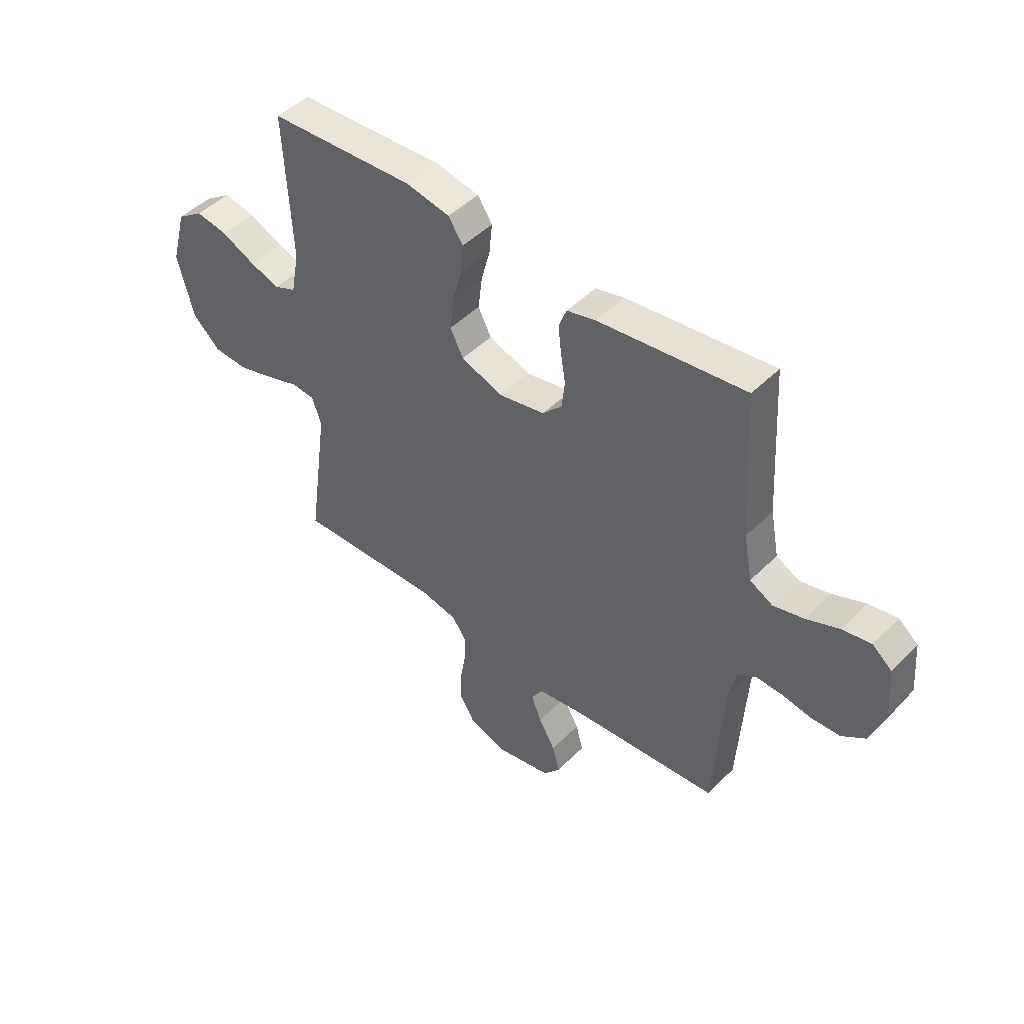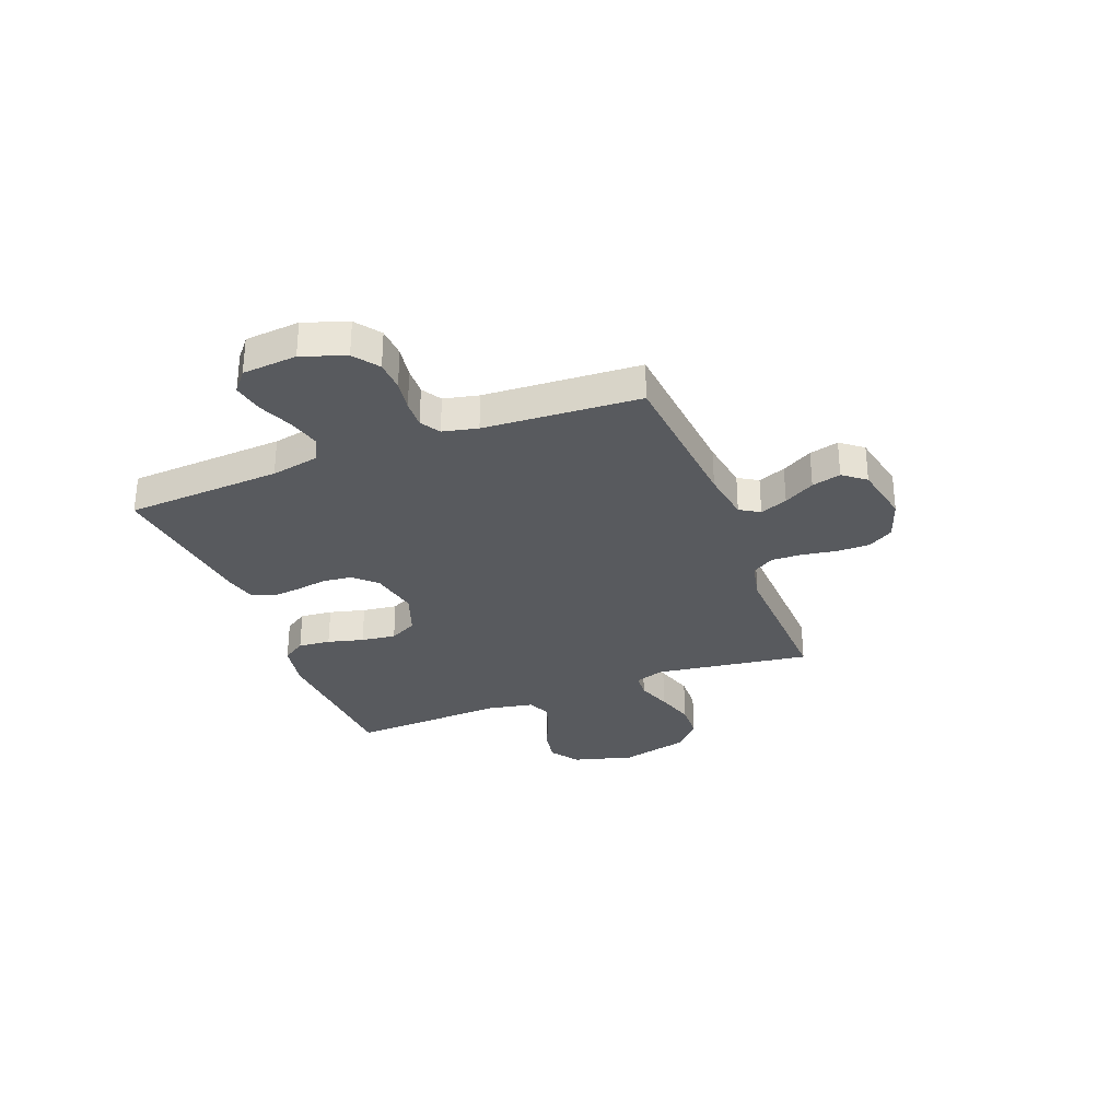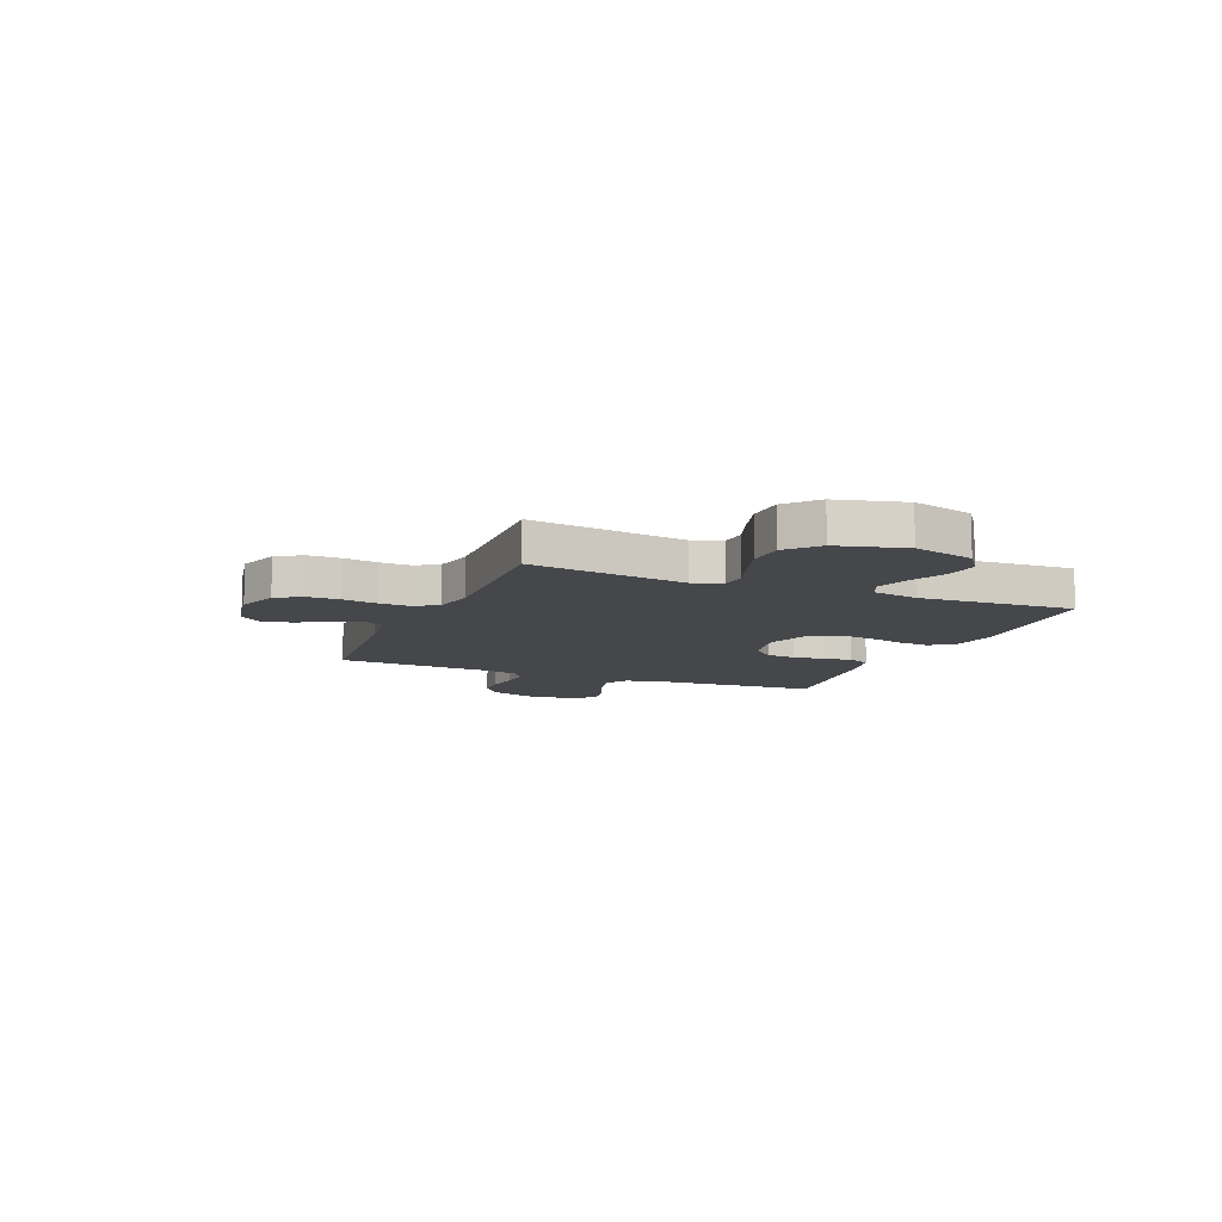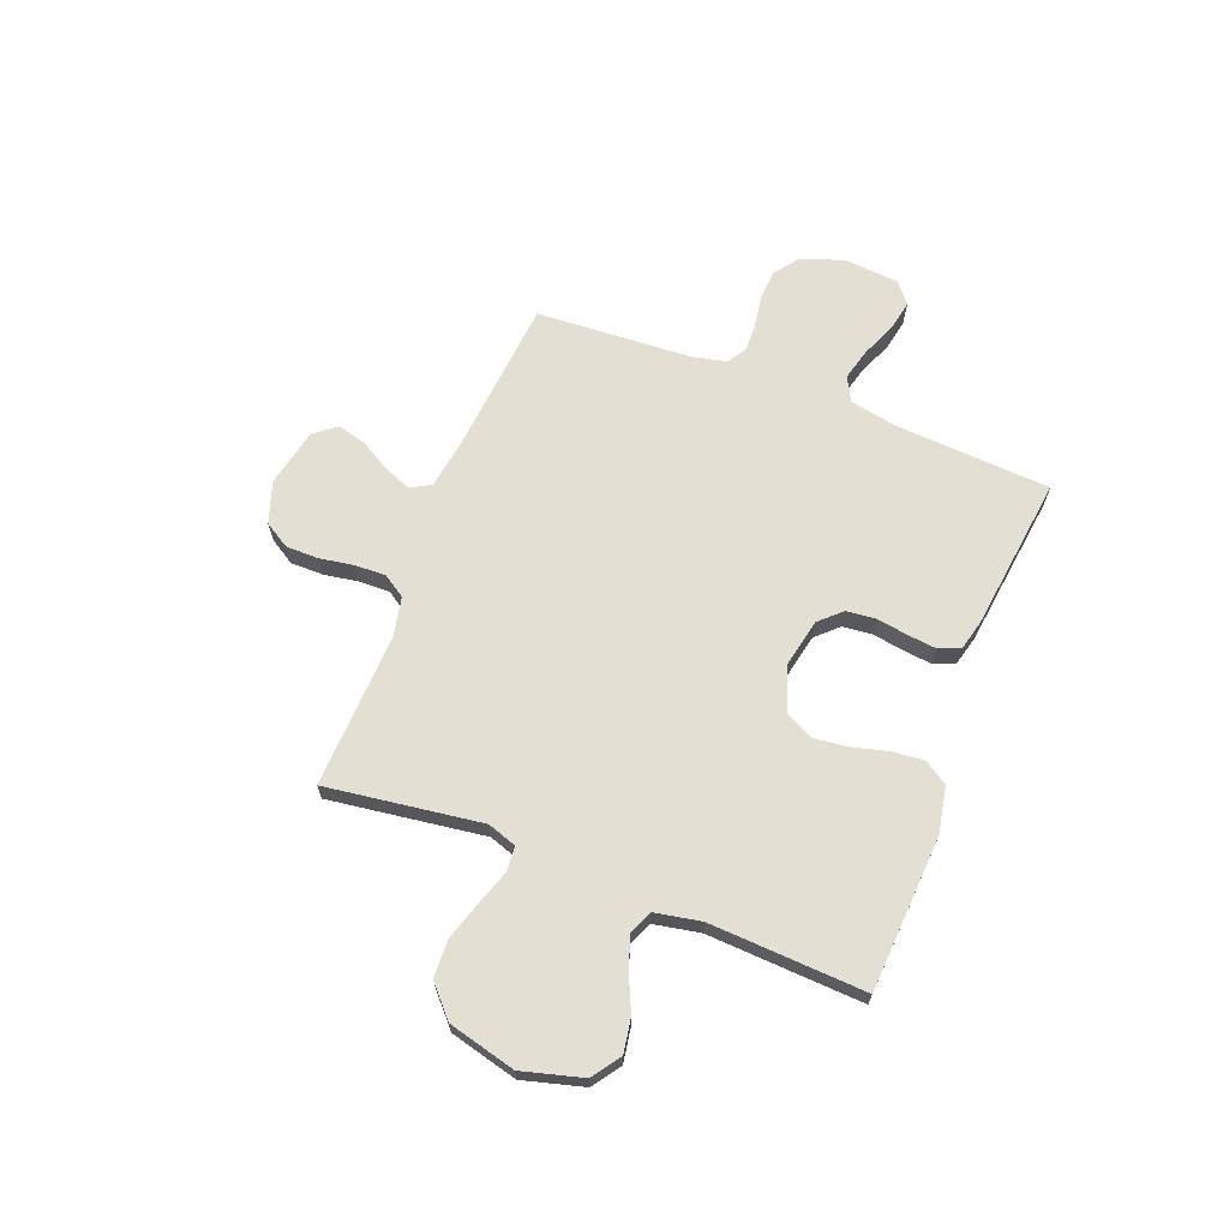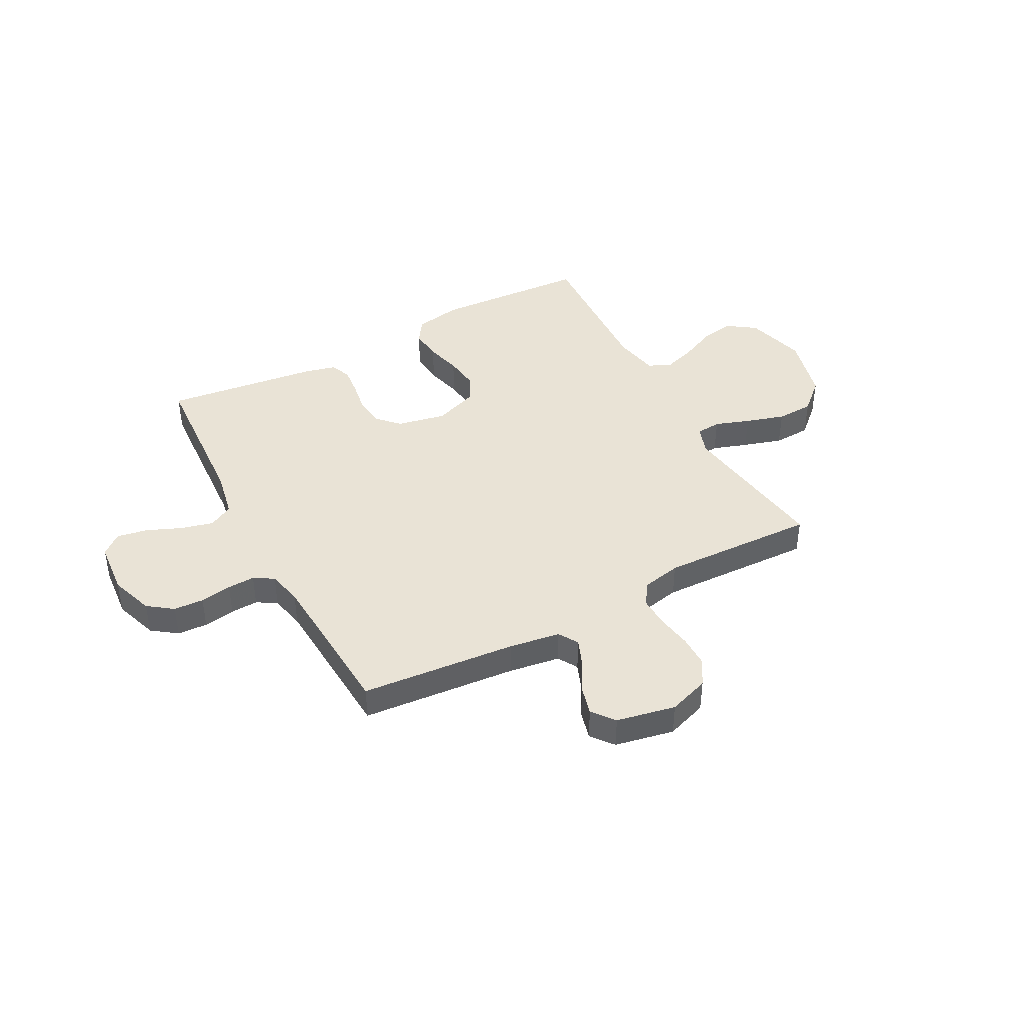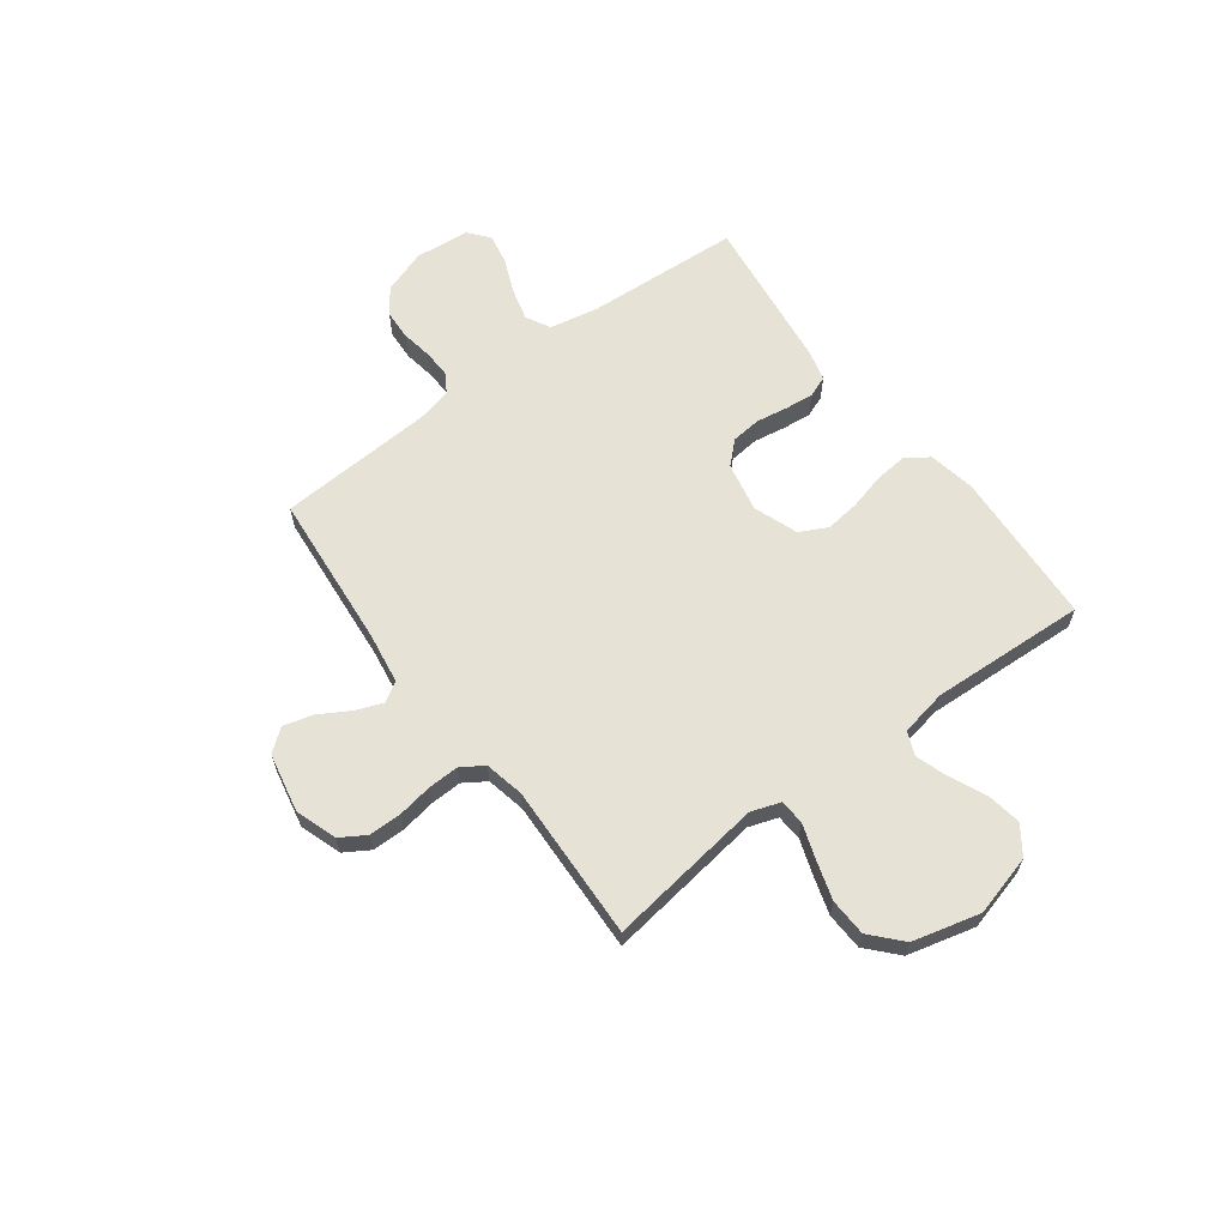
<metadata>
{"format":"obj","ext":"obj","renderer":"f3d","projection":"perspective","resolution":1024,"background":"white","views":[{"elev":47.1,"azim":41.8,"up":"+Z"},{"elev":-30.7,"azim":111.1,"up":"+Y"},{"elev":-10.4,"azim":-112.4,"up":"+Y"},{"elev":66.4,"azim":-68.7,"up":"+Y"},{"elev":42.2,"azim":151.9,"up":"+Y"},{"elev":63.1,"azim":-126.7,"up":"+Y"}]}
</metadata>
<code>
v -0.5 0.07 0.5
v -0.2 0.07 0.517
v -0.11 0.07 0.5
v -0.08 0.07 0.455
v -0.086 0.07 0.393
v -0.104 0.07 0.324
v -0.112 0.07 0.257
v -0.085 0.07 0.204
v 0 0.07 0.173
v 0.095 0.07 0.192
v 0.135 0.07 0.234
v 0.141 0.07 0.291
v 0.131 0.07 0.352
v 0.125 0.07 0.407
v 0.141 0.07 0.448
v 0.2 0.07 0.463
v 0.5 0.07 0.5
v 0.518 0.07 0.2
v 0.536 0.07 0.108
v 0.583 0.07 0.083
v 0.645 0.07 0.099
v 0.712 0.07 0.127
v 0.771 0.07 0.138
v 0.811 0.07 0.105
v 0.82 0.07 0
v 0.791 0.07 -0.084
v 0.743 0.07 -0.119
v 0.685 0.07 -0.122
v 0.624 0.07 -0.112
v 0.571 0.07 -0.11
v 0.533 0.07 -0.133
v 0.518 0.07 -0.2
v 0.5 0.07 -0.5
v 0.2 0.07 -0.526
v 0.101 0.07 -0.541
v 0.078 0.07 -0.579
v 0.099 0.07 -0.632
v 0.133 0.07 -0.691
v 0.148 0.07 -0.747
v 0.114 0.07 -0.79
v 0 0.07 -0.813
v -0.079 0.07 -0.786
v -0.109 0.07 -0.737
v -0.109 0.07 -0.674
v -0.098 0.07 -0.608
v -0.096 0.07 -0.548
v -0.124 0.07 -0.505
v -0.2 0.07 -0.489
v -0.5 0.07 -0.5
v -0.458 0.07 -0.2
v -0.477 0.07 -0.144
v -0.525 0.07 -0.14
v -0.592 0.07 -0.163
v -0.667 0.07 -0.186
v -0.739 0.07 -0.183
v -0.797 0.07 -0.13
v -0.83 0.07 0
v -0.798 0.07 0.117
v -0.744 0.07 0.155
v -0.678 0.07 0.144
v -0.608 0.07 0.112
v -0.547 0.07 0.092
v -0.502 0.07 0.111
v -0.485 0.07 0.2
v -0.5 0 0.5
v -0.2 0 0.517
v -0.11 0 0.5
v -0.08 0 0.455
v -0.086 0 0.393
v -0.104 0 0.324
v -0.112 0 0.257
v -0.085 0 0.204
v 0 0 0.173
v 0.095 0 0.192
v 0.135 0 0.234
v 0.141 0 0.291
v 0.131 0 0.352
v 0.125 0 0.407
v 0.141 0 0.448
v 0.2 0 0.463
v 0.5 0 0.5
v 0.518 0 0.2
v 0.536 0 0.108
v 0.583 0 0.083
v 0.645 0 0.099
v 0.712 0 0.127
v 0.771 0 0.138
v 0.811 0 0.105
v 0.82 0 0
v 0.791 0 -0.084
v 0.743 0 -0.119
v 0.685 0 -0.122
v 0.624 0 -0.112
v 0.571 0 -0.11
v 0.533 0 -0.133
v 0.518 0 -0.2
v 0.5 0 -0.5
v 0.2 0 -0.526
v 0.101 0 -0.541
v 0.078 0 -0.579
v 0.099 0 -0.632
v 0.133 0 -0.691
v 0.148 0 -0.747
v 0.114 0 -0.79
v 0 0 -0.813
v -0.079 0 -0.786
v -0.109 0 -0.737
v -0.109 0 -0.674
v -0.098 0 -0.608
v -0.096 0 -0.548
v -0.124 0 -0.505
v -0.2 0 -0.489
v -0.5 0 -0.5
v -0.458 0 -0.2
v -0.477 0 -0.144
v -0.525 0 -0.14
v -0.592 0 -0.163
v -0.667 0 -0.186
v -0.739 0 -0.183
v -0.797 0 -0.13
v -0.83 0 0
v -0.798 0 0.117
v -0.744 0 0.155
v -0.678 0 0.144
v -0.608 0 0.112
v -0.547 0 0.092
v -0.502 0 0.111
v -0.485 0 0.2
f 59 60 61
f 58 59 61
f 57 58 61
f 56 57 61
f 55 56 61
f 54 55 61
f 53 54 61
f 52 53 61
f 51 52 61 62
f 50 51 62 63
f 48 49 50
f 50 63 64
f 48 50 64
f 47 48 64
f 43 44 45
f 42 43 45
f 41 42 45
f 40 41 45
f 39 40 45
f 38 39 45
f 37 38 45
f 36 37 45 46
f 64 1 2
f 47 64 2
f 46 47 2
f 36 46 2
f 35 36 2
f 27 28 29
f 26 27 29
f 25 26 29
f 24 25 29
f 23 24 29
f 22 23 29
f 21 22 29
f 20 21 29 30
f 19 20 30 31
f 16 17 18
f 15 16 18
f 14 15 18
f 13 14 18
f 12 13 18
f 19 31 32
f 18 19 32
f 12 18 32
f 11 12 32
f 4 5 6
f 3 4 6
f 2 3 6
f 2 6 7
f 35 2 7
f 34 35 7 8
f 32 33 34
f 11 32 34
f 10 11 34
f 9 10 34
f 8 9 34
f 125 124 123
f 125 123 122
f 125 122 121
f 125 121 120
f 125 120 119
f 125 119 118
f 125 118 117
f 125 117 116
f 126 125 116 115
f 127 126 115 114
f 114 113 112
f 128 127 114
f 128 114 112
f 128 112 111
f 109 108 107
f 109 107 106
f 109 106 105
f 109 105 104
f 109 104 103
f 109 103 102
f 109 102 101
f 110 109 101 100
f 66 65 128
f 66 128 111
f 66 111 110
f 66 110 100
f 66 100 99
f 93 92 91
f 93 91 90
f 93 90 89
f 93 89 88
f 93 88 87
f 93 87 86
f 93 86 85
f 94 93 85 84
f 95 94 84 83
f 82 81 80
f 82 80 79
f 82 79 78
f 82 78 77
f 82 77 76
f 96 95 83
f 96 83 82
f 96 82 76
f 96 76 75
f 70 69 68
f 70 68 67
f 70 67 66
f 71 70 66
f 71 66 99
f 72 71 99 98
f 98 97 96
f 98 96 75
f 98 75 74
f 98 74 73
f 98 73 72
f 1 65 66 2
f 2 66 67 3
f 3 67 68 4
f 4 68 69 5
f 5 69 70 6
f 6 70 71 7
f 7 71 72 8
f 8 72 73 9
f 9 73 74 10
f 10 74 75 11
f 11 75 76 12
f 12 76 77 13
f 13 77 78 14
f 14 78 79 15
f 15 79 80 16
f 16 80 81 17
f 17 81 82 18
f 18 82 83 19
f 19 83 84 20
f 20 84 85 21
f 21 85 86 22
f 22 86 87 23
f 23 87 88 24
f 24 88 89 25
f 25 89 90 26
f 26 90 91 27
f 27 91 92 28
f 28 92 93 29
f 29 93 94 30
f 30 94 95 31
f 31 95 96 32
f 32 96 97 33
f 33 97 98 34
f 34 98 99 35
f 35 99 100 36
f 36 100 101 37
f 37 101 102 38
f 38 102 103 39
f 39 103 104 40
f 40 104 105 41
f 41 105 106 42
f 42 106 107 43
f 43 107 108 44
f 44 108 109 45
f 45 109 110 46
f 46 110 111 47
f 47 111 112 48
f 48 112 113 49
f 49 113 114 50
f 50 114 115 51
f 51 115 116 52
f 52 116 117 53
f 53 117 118 54
f 54 118 119 55
f 55 119 120 56
f 56 120 121 57
f 57 121 122 58
f 58 122 123 59
f 59 123 124 60
f 60 124 125 61
f 61 125 126 62
f 62 126 127 63
f 63 127 128 64
f 64 128 65 1

</code>
